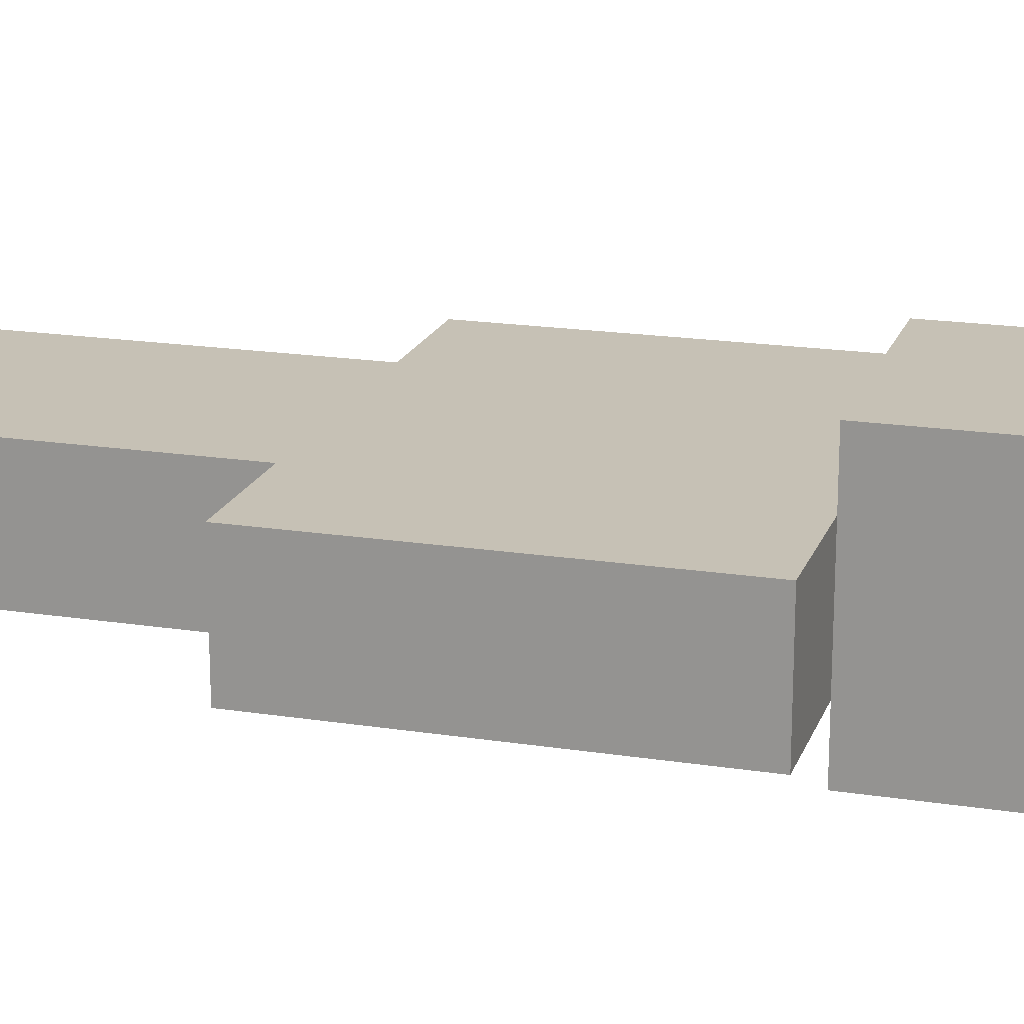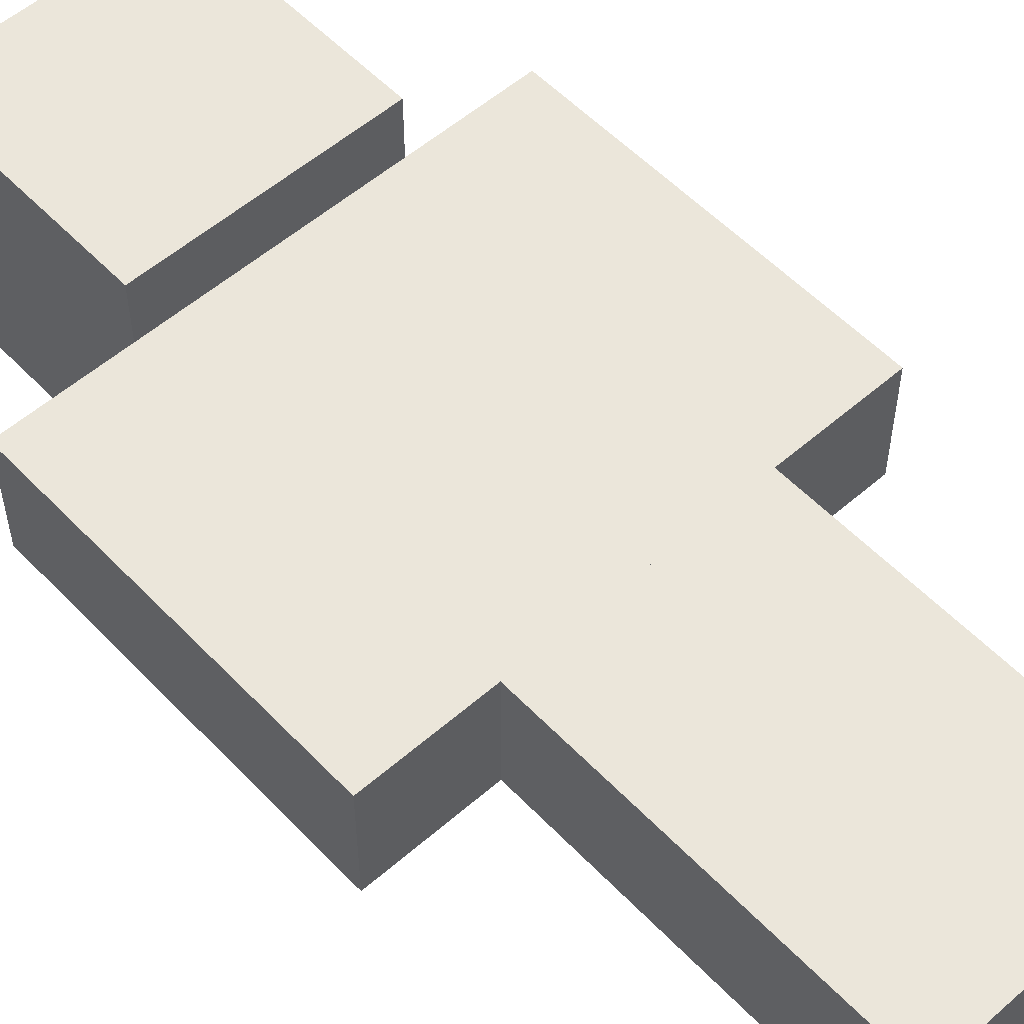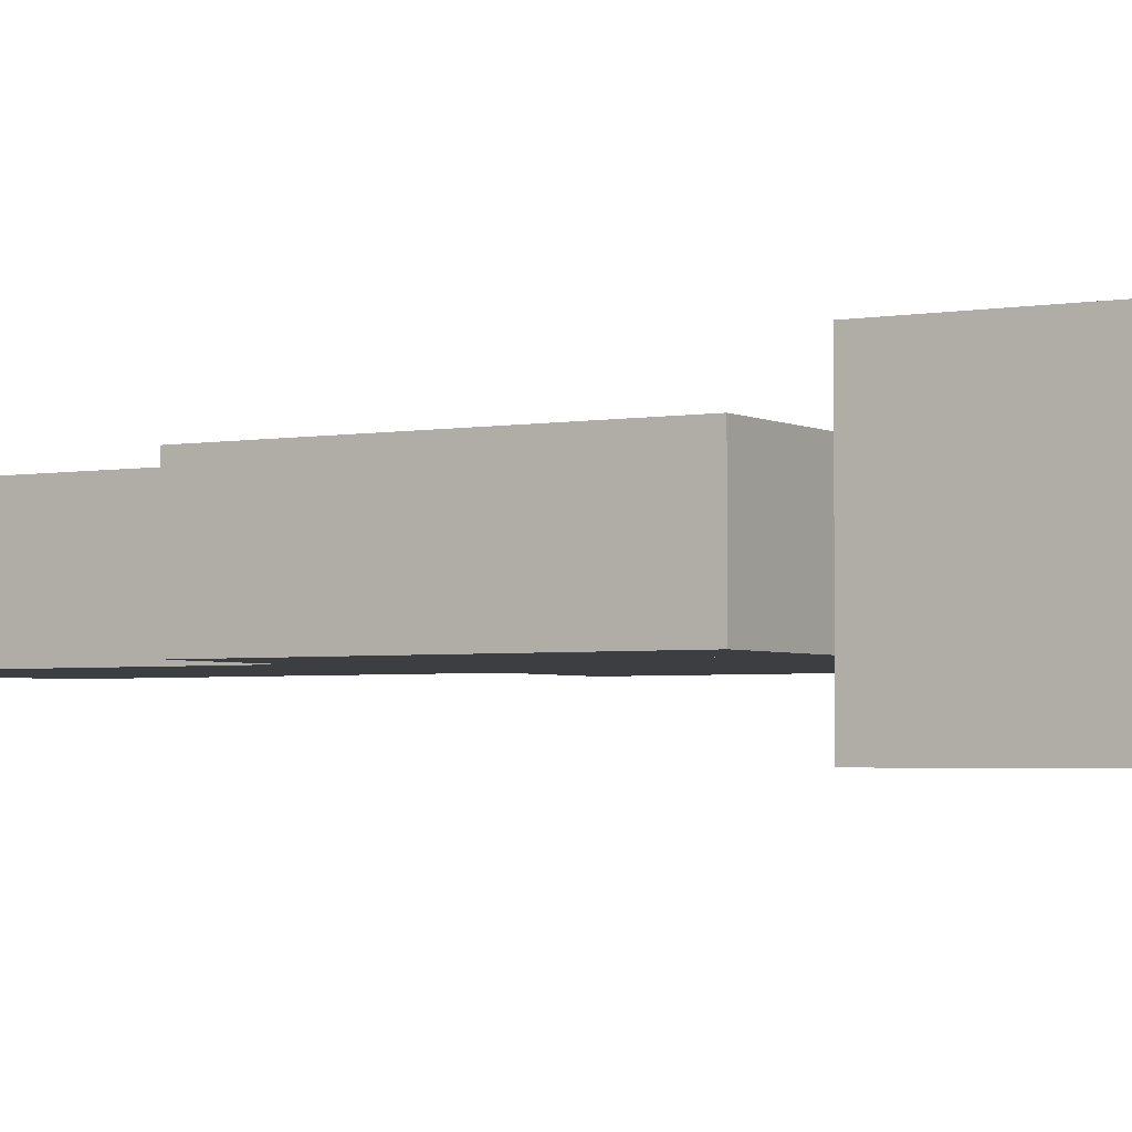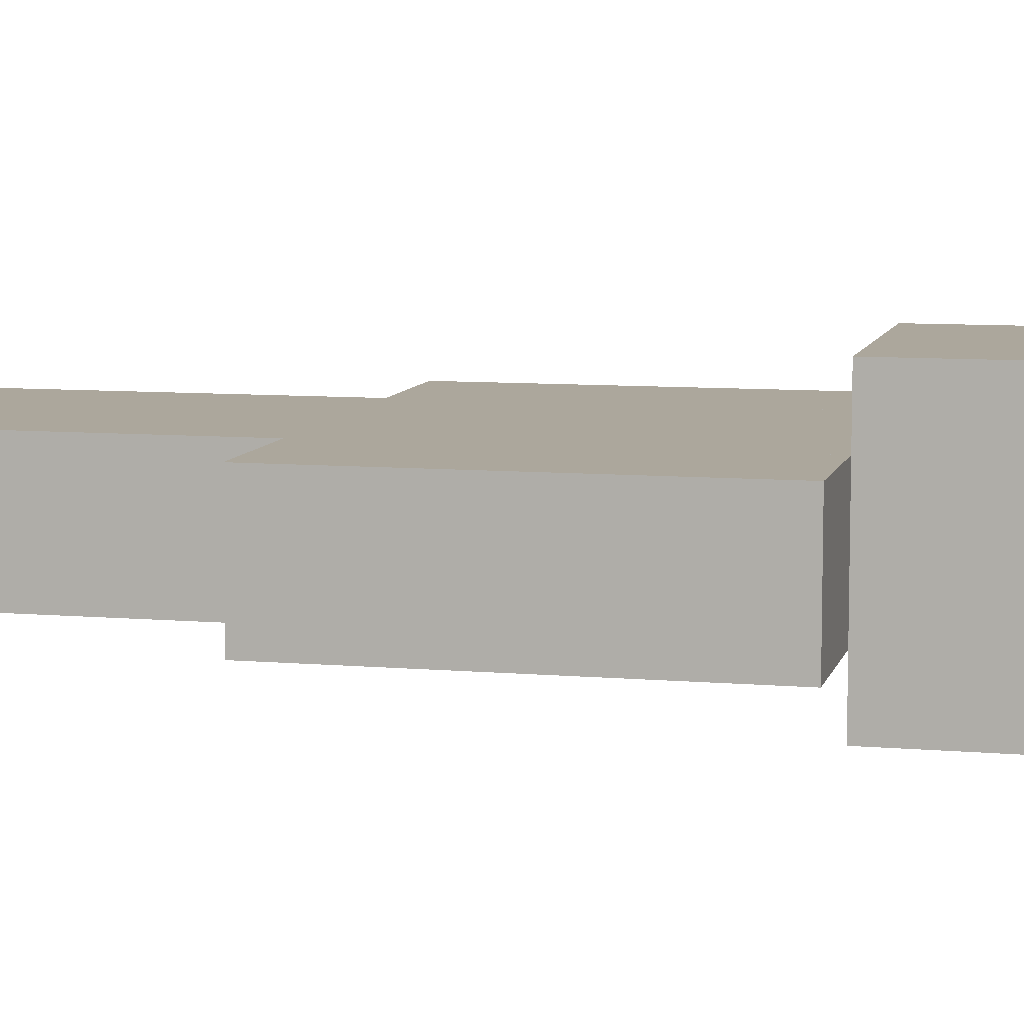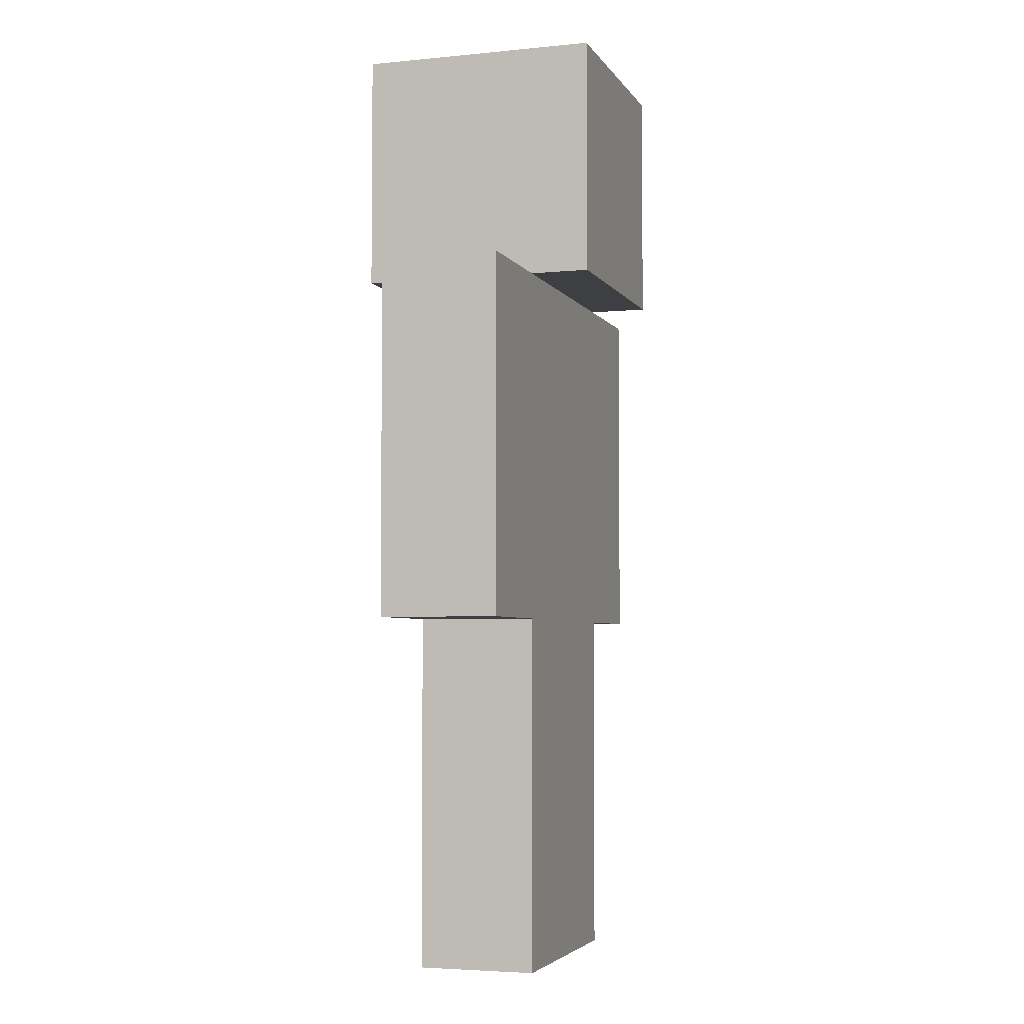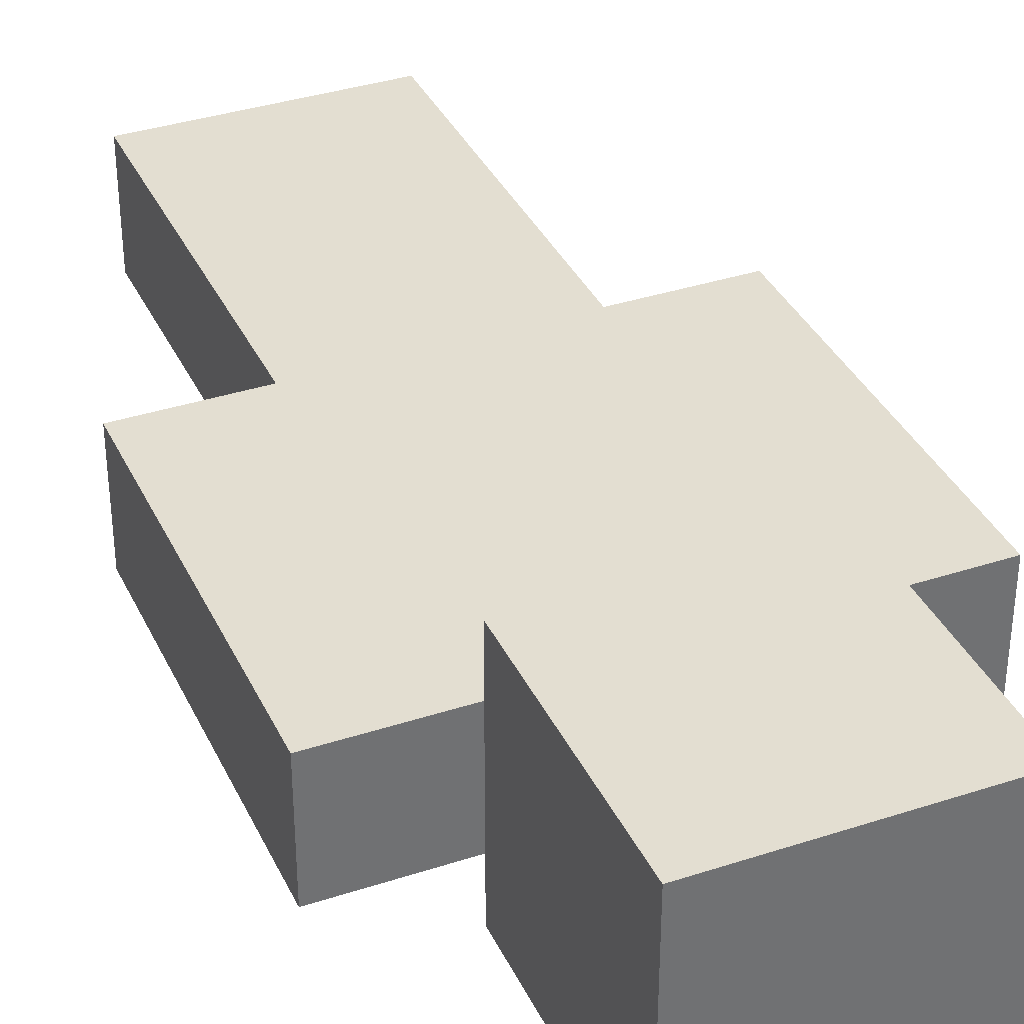
<metadata>
{"format":"obj","ext":"obj","renderer":"f3d","projection":"perspective","resolution":1024,"background":"white","views":[{"elev":18.7,"azim":106.6,"up":"+Z"},{"elev":55.0,"azim":-42.6,"up":"+Z"},{"elev":-3.1,"azim":121.1,"up":"+Z"},{"elev":8.3,"azim":103.4,"up":"+Z"},{"elev":-4.3,"azim":-72.3,"up":"+Y"},{"elev":36.3,"azim":156.9,"up":"+Z"}]}
</metadata>
<code>
o Zombie
v -0.1016 -0.1016 0.0508
v 0.1016 -0.1016 0.0508
v -0.1016 -0.1016 -0.0508
v 0.1016 -0.1016 -0.0508
v -0.1016 0.2032 0.0508
v 0.1016 0.2032 0.0508
v -0.1016 0.2032 -0.0508
v 0.1016 0.2032 -0.0508
v -0.1016 0.2032 0.1016
v 0.1016 0.2032 0.1016
v -0.1016 0.2032 -0.1016
v 0.1016 0.2032 -0.1016
v -0.1016 0.4064 0.1016
v 0.1016 0.4064 0.1016
v -0.1016 0.4064 -0.1016
v 0.1016 0.4064 -0.1016
v 0.1016 -0.1016 0.0508
v 0.2032 -0.1016 0.0508
v 0.1016 -0.1016 -0.0508
v 0.2032 -0.1016 -0.0508
v 0.1016 0.2032 0.0508
v 0.2032 0.2032 0.0508
v 0.1016 0.2032 -0.0508
v 0.2032 0.2032 -0.0508
v -0.2032 -0.1016 0.0508
v -0.1016 -0.1016 0.0508
v -0.2032 -0.1016 -0.0508
v -0.1016 -0.1016 -0.0508
v -0.2032 0.2032 0.0508
v -0.1016 0.2032 0.0508
v -0.2032 0.2032 -0.0508
v -0.1016 0.2032 -0.0508
v 0 -0.4064 0.0508
v 0.1016 -0.4064 0.0508
v 0 -0.4064 -0.0508
v 0.1016 -0.4064 -0.0508
v 0 -0.1016 0.0508
v 0.1016 -0.1016 0.0508
v 0 -0.1016 -0.0508
v 0.1016 -0.1016 -0.0508
v -0.1016 -0.4064 0.0508
v 0 -0.4064 0.0508
v -0.1016 -0.4064 -0.0508
v 0 -0.4064 -0.0508
v -0.1016 -0.1016 0.0508
v 0 -0.1016 0.0508
v -0.1016 -0.1016 -0.0508
v 0 -0.1016 -0.0508
f 1 3 4 2
f 5 6 8 7
f 1 2 6 5
f 2 4 8 6
f 4 3 7 8
f 3 1 5 7
f 9 11 12 10
f 13 14 16 15
f 9 10 14 13
f 10 12 16 14
f 12 11 15 16
f 11 9 13 15
f 17 19 20 18
f 21 22 24 23
f 17 18 22 21
f 18 20 24 22
f 20 19 23 24
f 19 17 21 23
f 25 27 28 26
f 29 30 32 31
f 25 26 30 29
f 26 28 32 30
f 28 27 31 32
f 27 25 29 31
f 33 35 36 34
f 37 38 40 39
f 33 34 38 37
f 34 36 40 38
f 36 35 39 40
f 35 33 37 39
f 41 43 44 42
f 45 46 48 47
f 41 42 46 45
f 42 44 48 46
f 44 43 47 48
f 43 41 45 47

</code>
